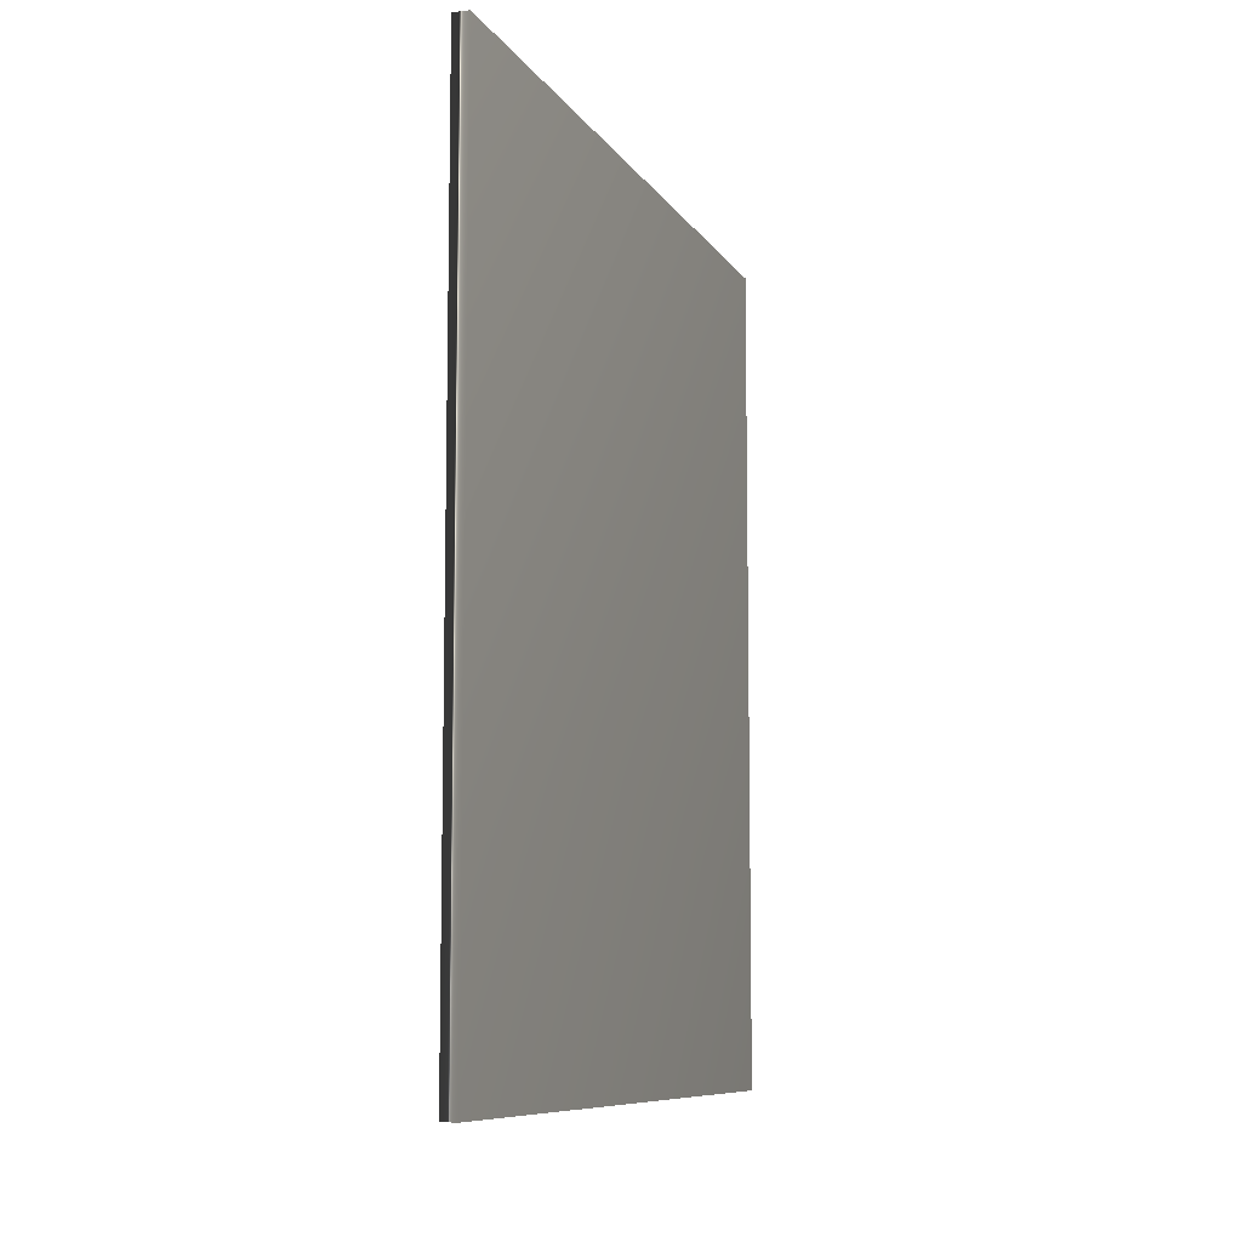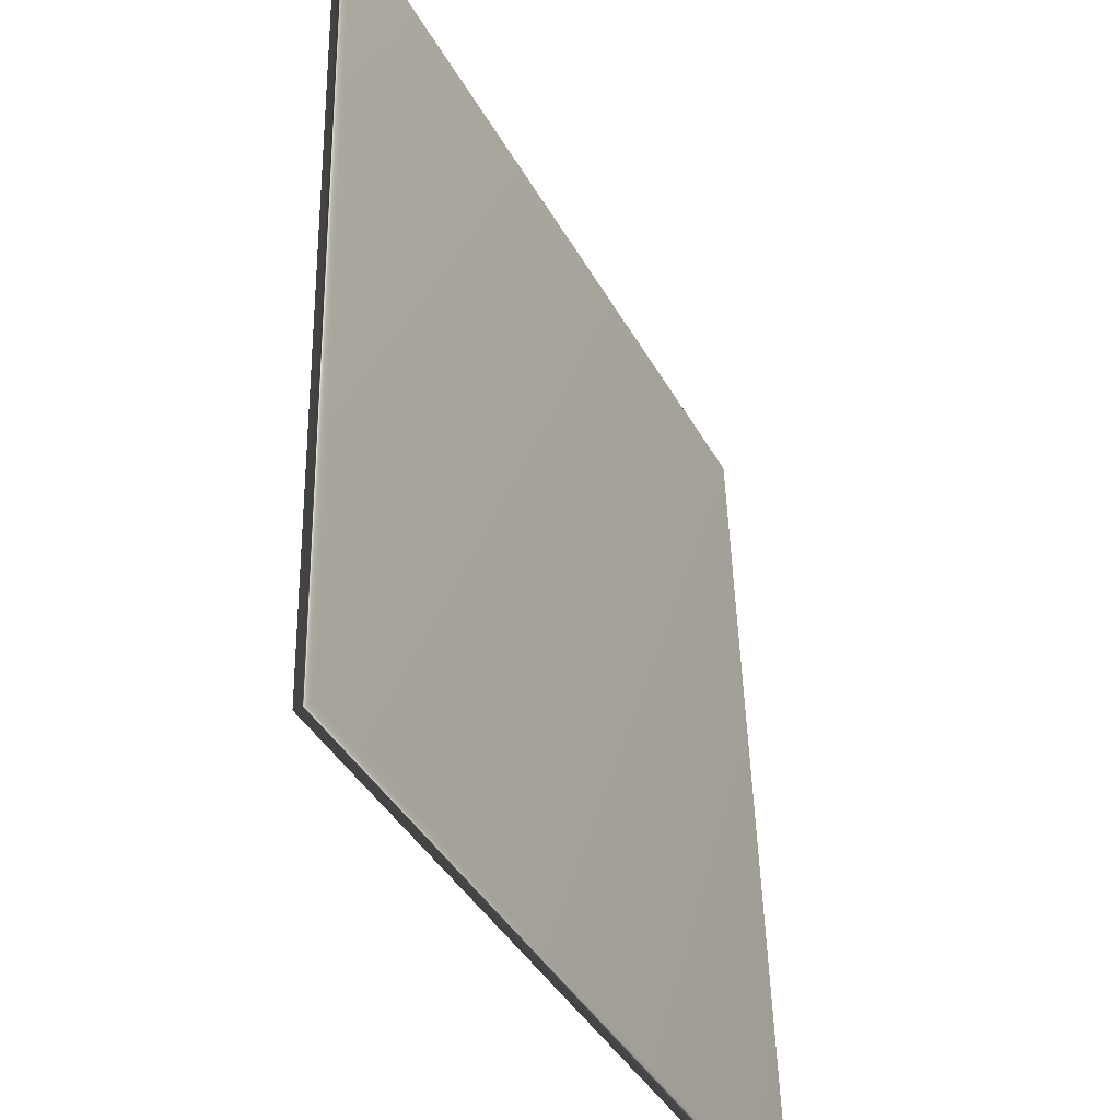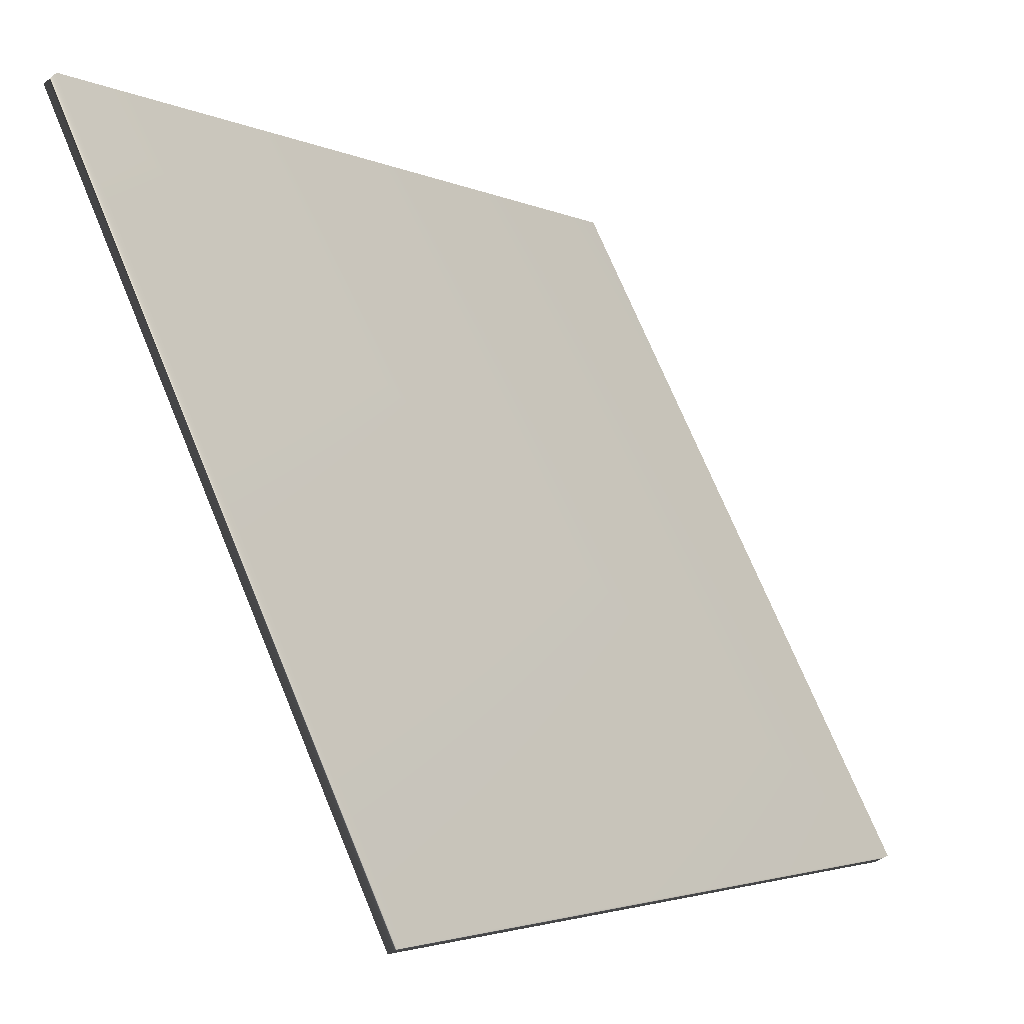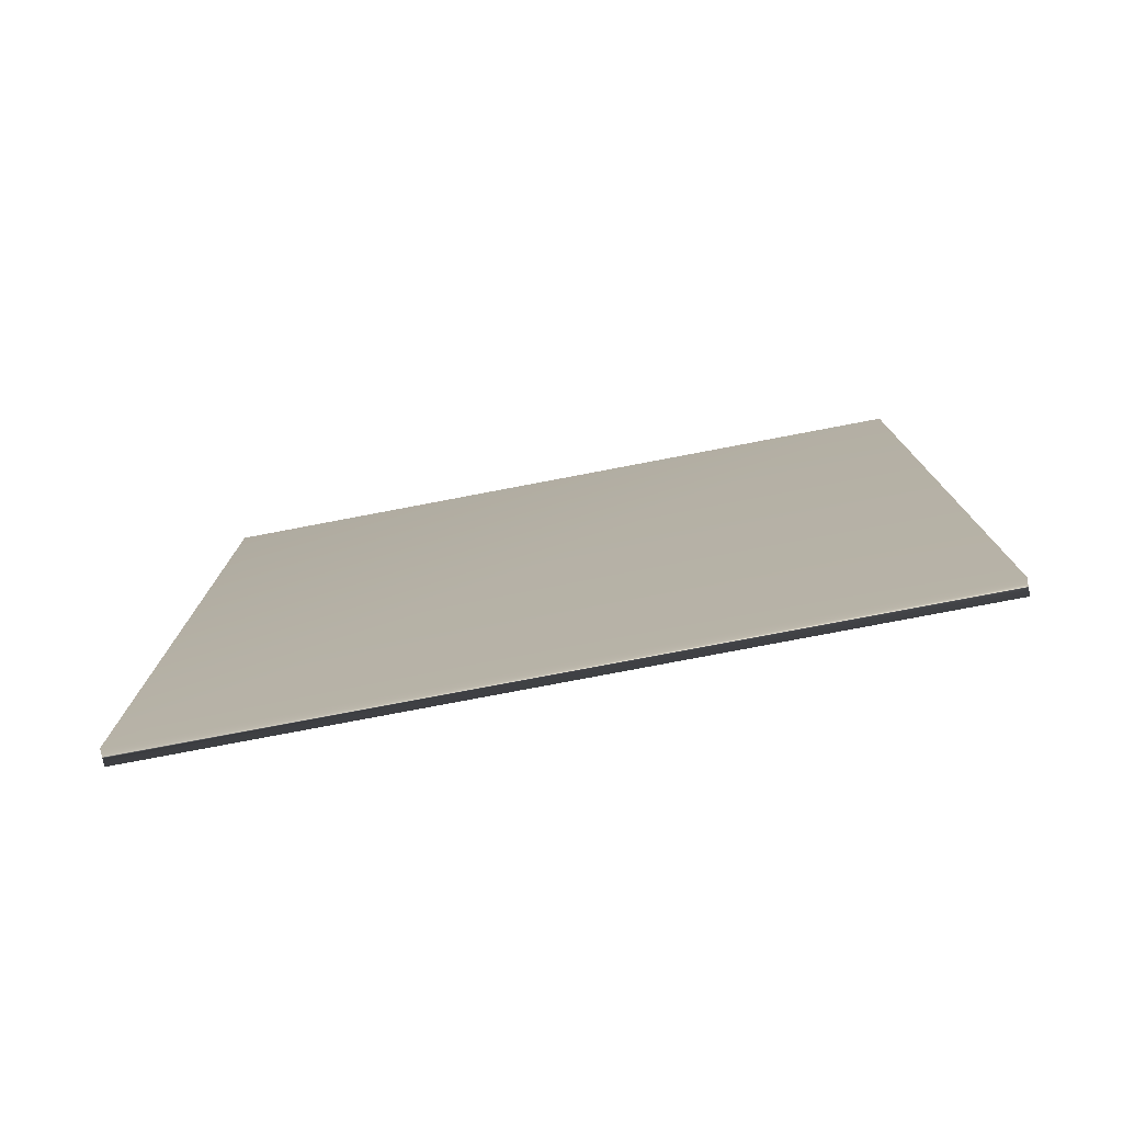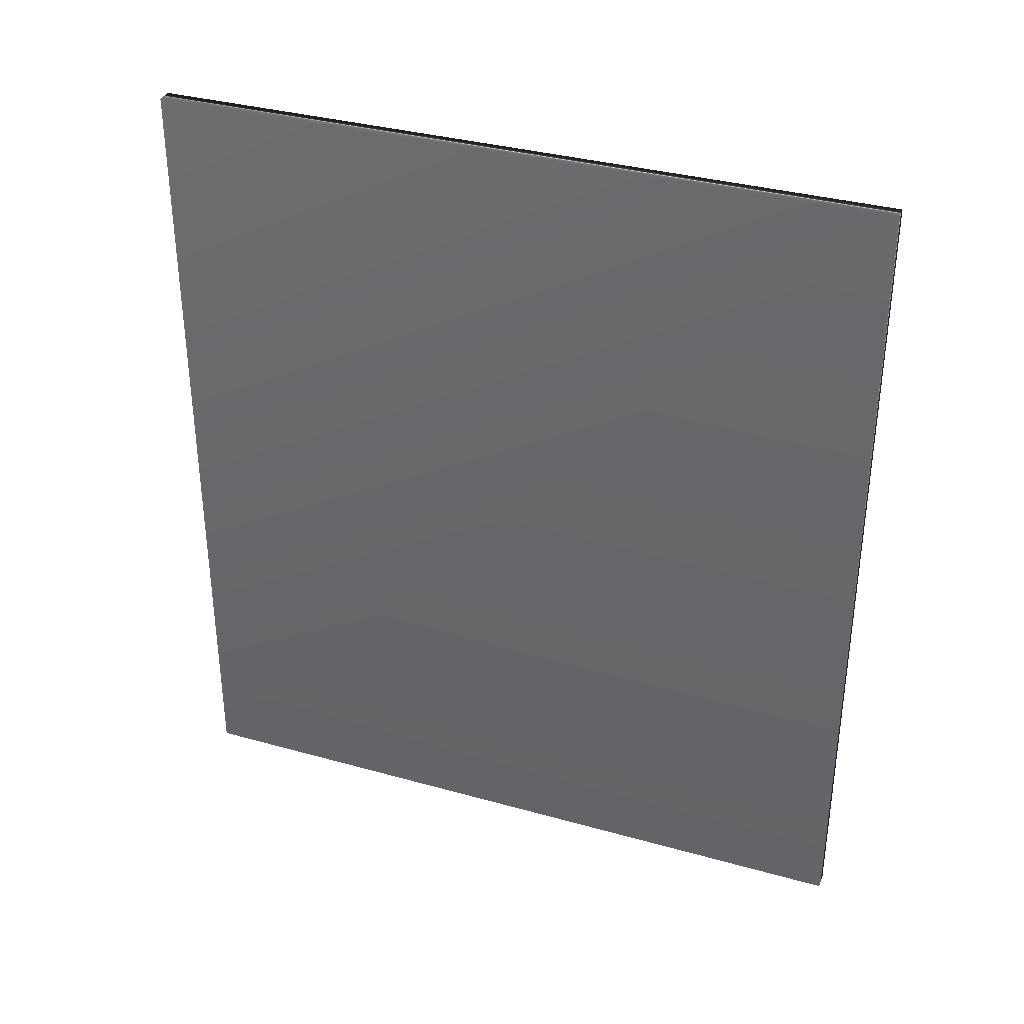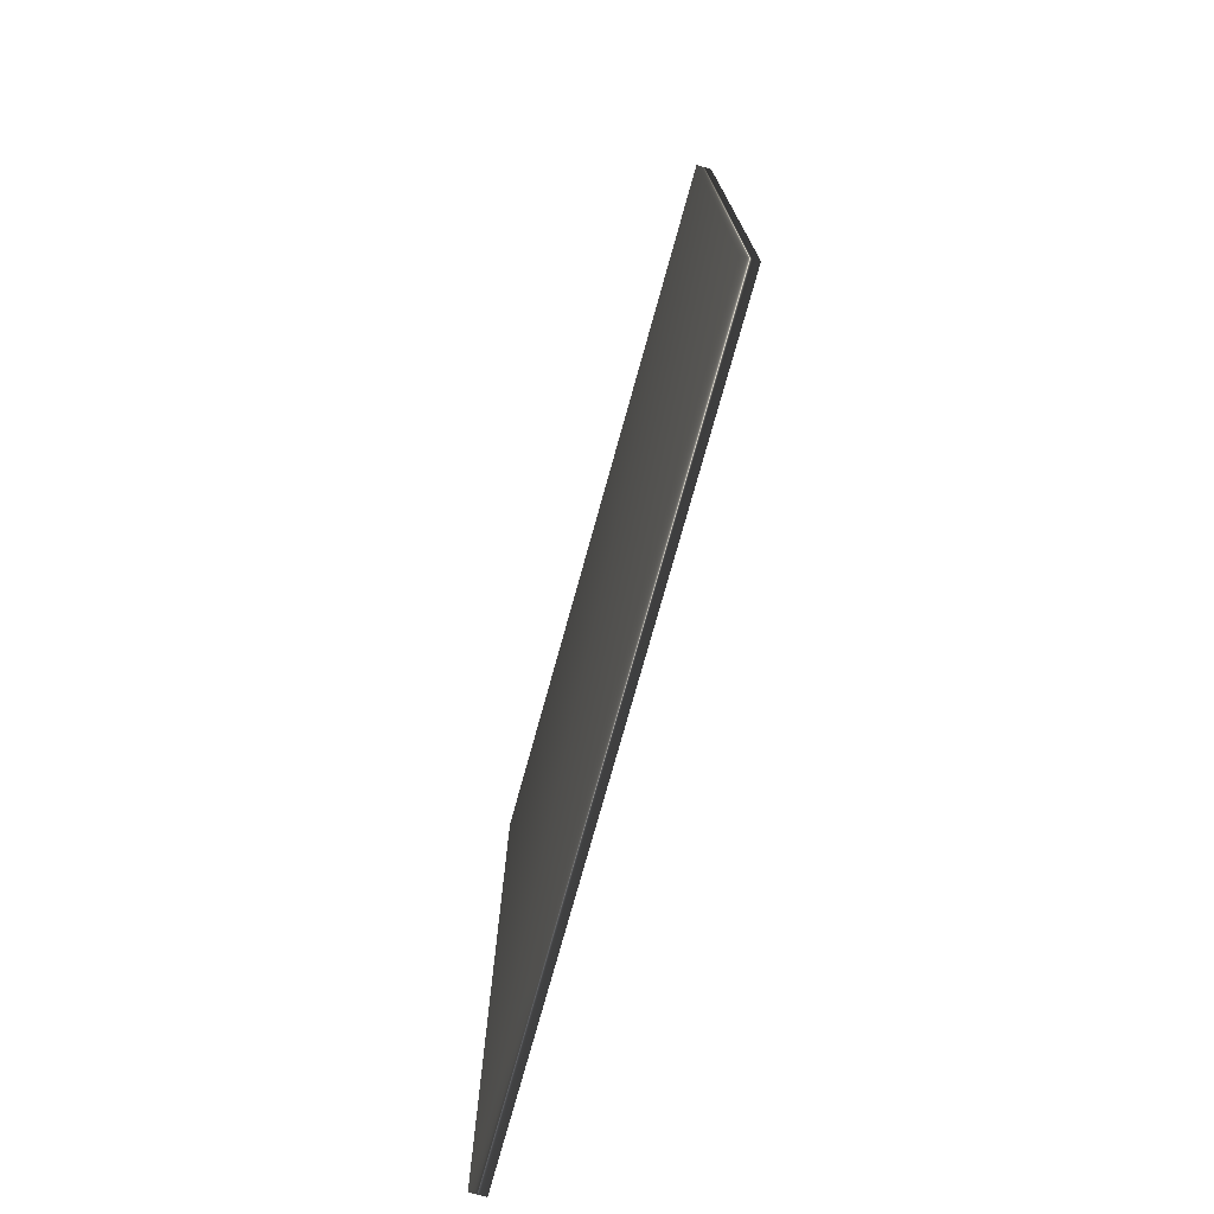
<metadata>
{"format":"obj","ext":"obj","renderer":"f3d","projection":"perspective","resolution":1024,"background":"white","views":[{"elev":-8.9,"azim":-7.8,"up":"+Y"},{"elev":48.0,"azim":-1.4,"up":"+Z"},{"elev":-2.9,"azim":32.6,"up":"+Z"},{"elev":-77.8,"azim":73.8,"up":"+Y"},{"elev":34.7,"azim":-96.4,"up":"+Y"},{"elev":-75.4,"azim":137.5,"up":"+Y"}]}
</metadata>
<code>
v -66.12 13.81 -139.2
v -66.12 9.391 -139.2
v -66.05 13.81 -139.2
v -66.05 9.391 -139.2
v -64.26 9.391 -142.7
v -64.26 13.81 -142.7
v -64.33 13.81 -142.7
v -64.33 9.391 -142.7
f 1 2 3
f 3 2 4
f 5 6 4
f 4 6 3
f 1 3 7
f 7 3 6
f 2 8 4
f 4 8 5
f 2 1 8
f 8 1 7
f 8 7 5
f 5 7 6

</code>
